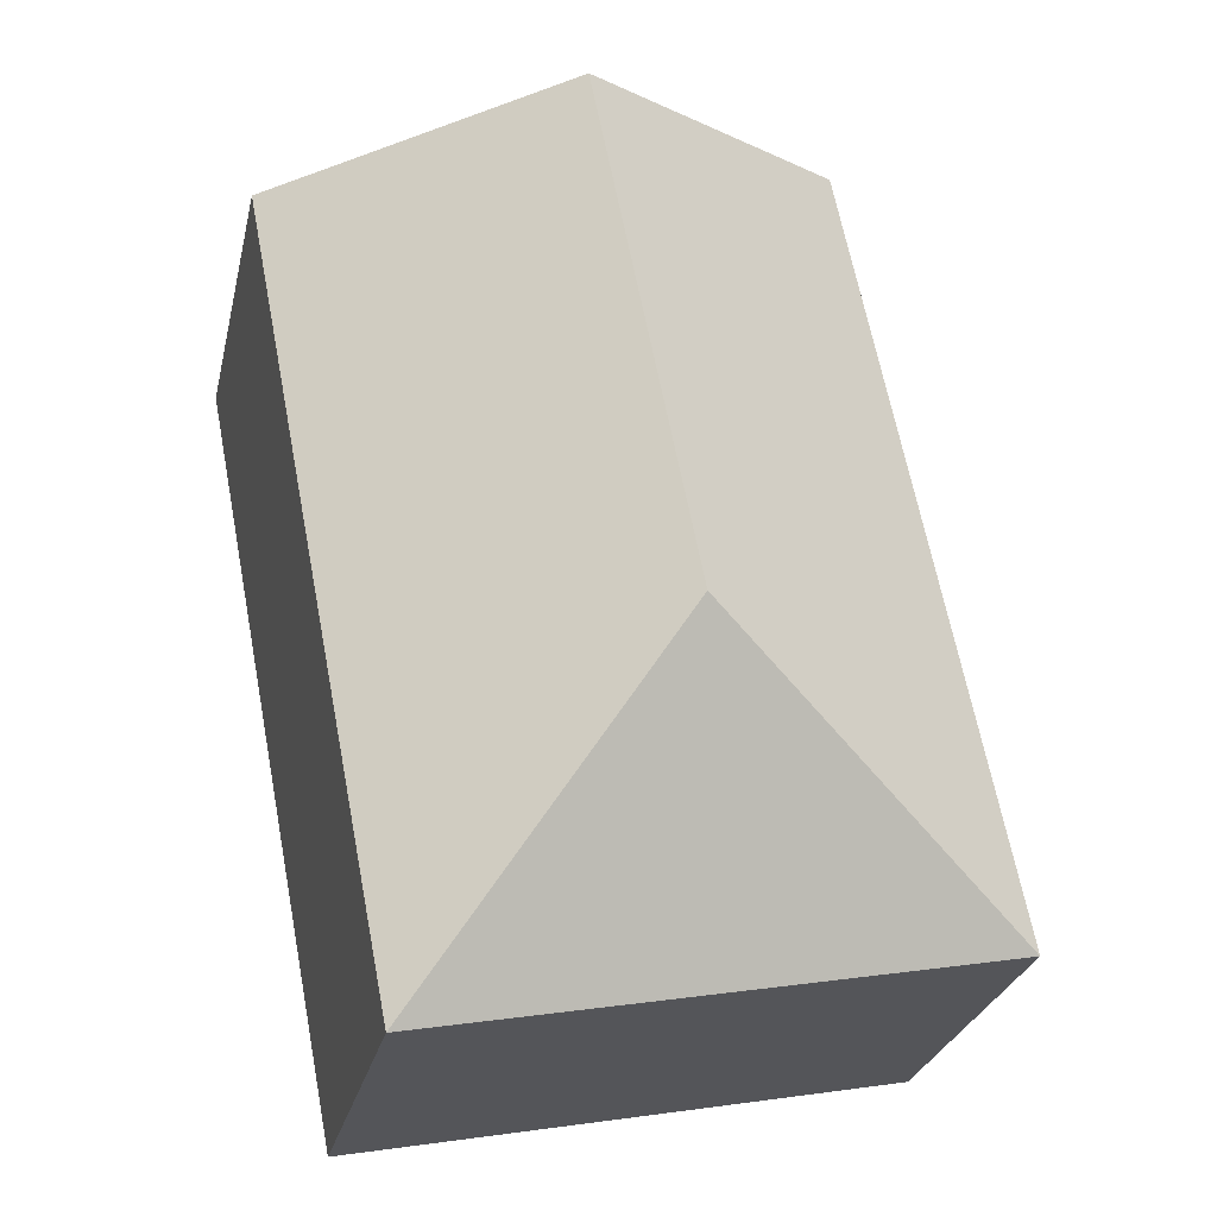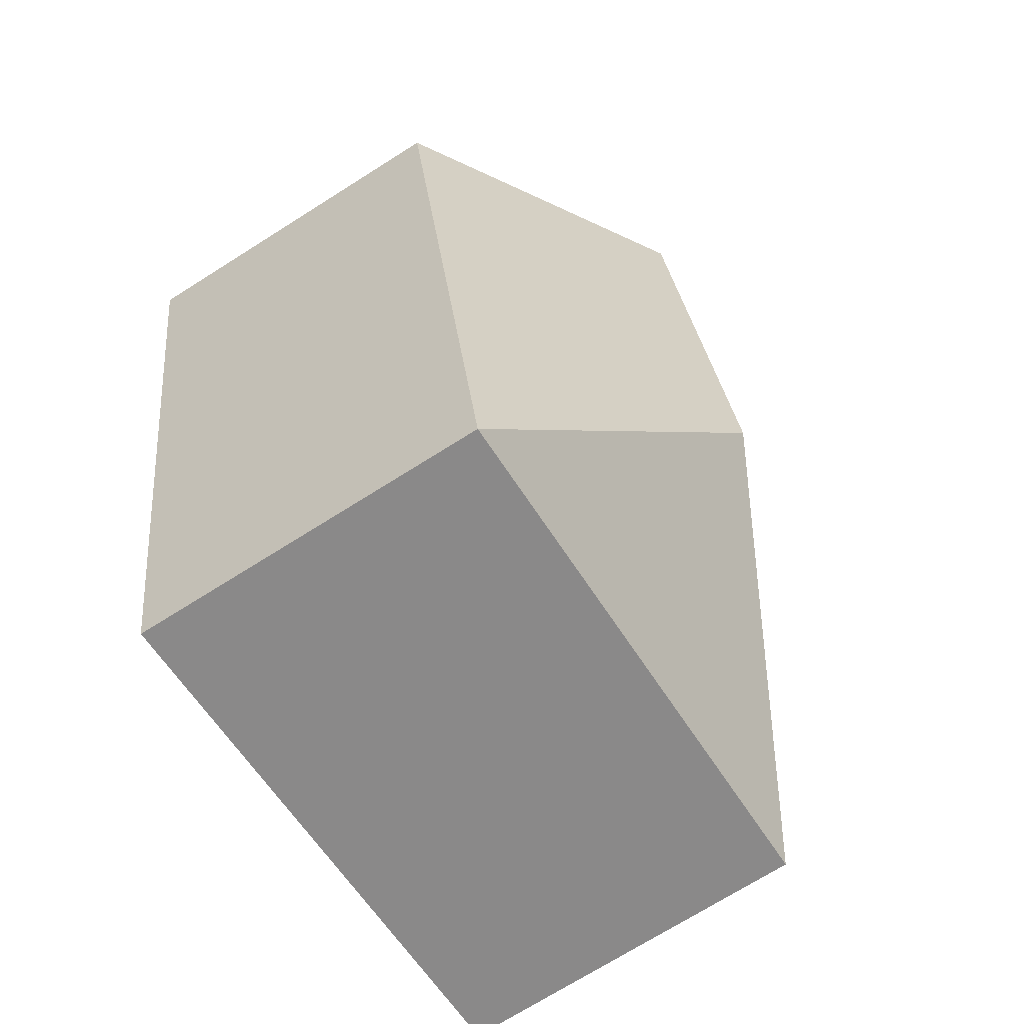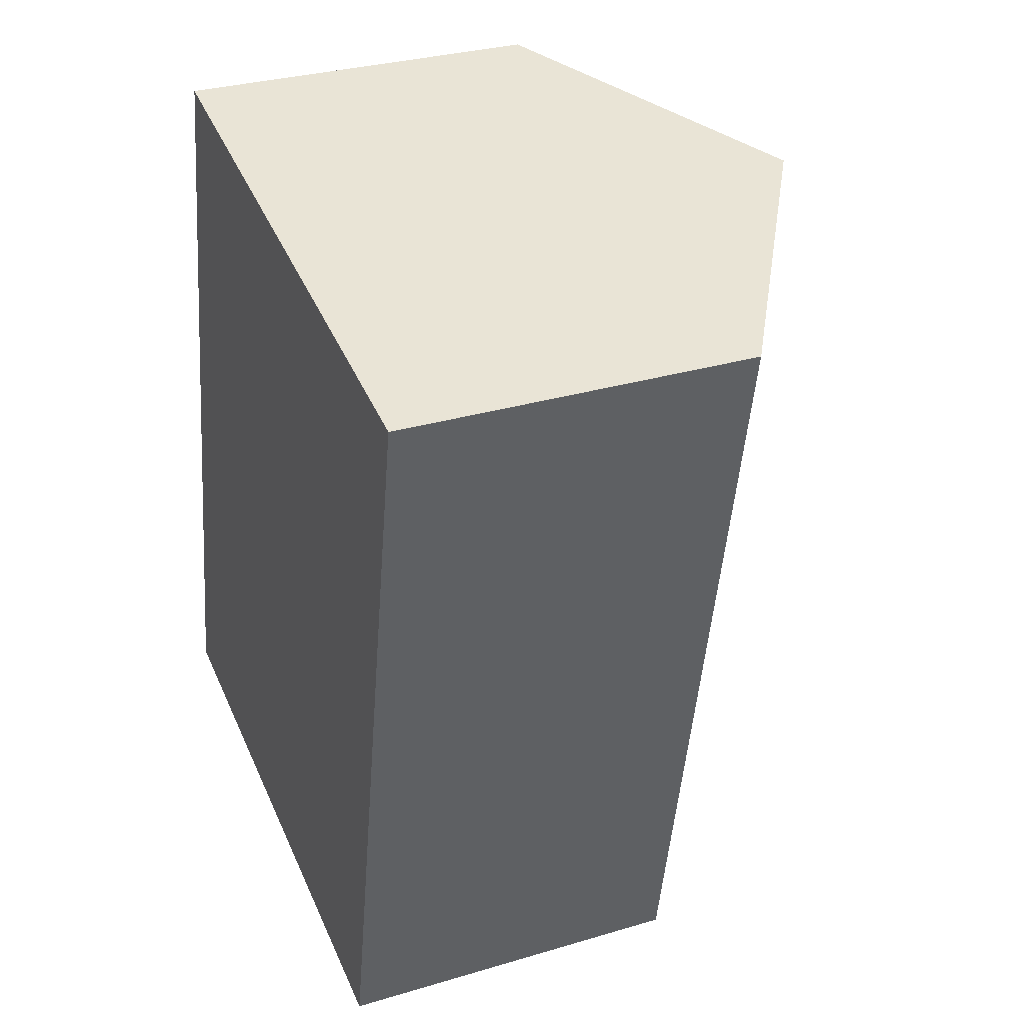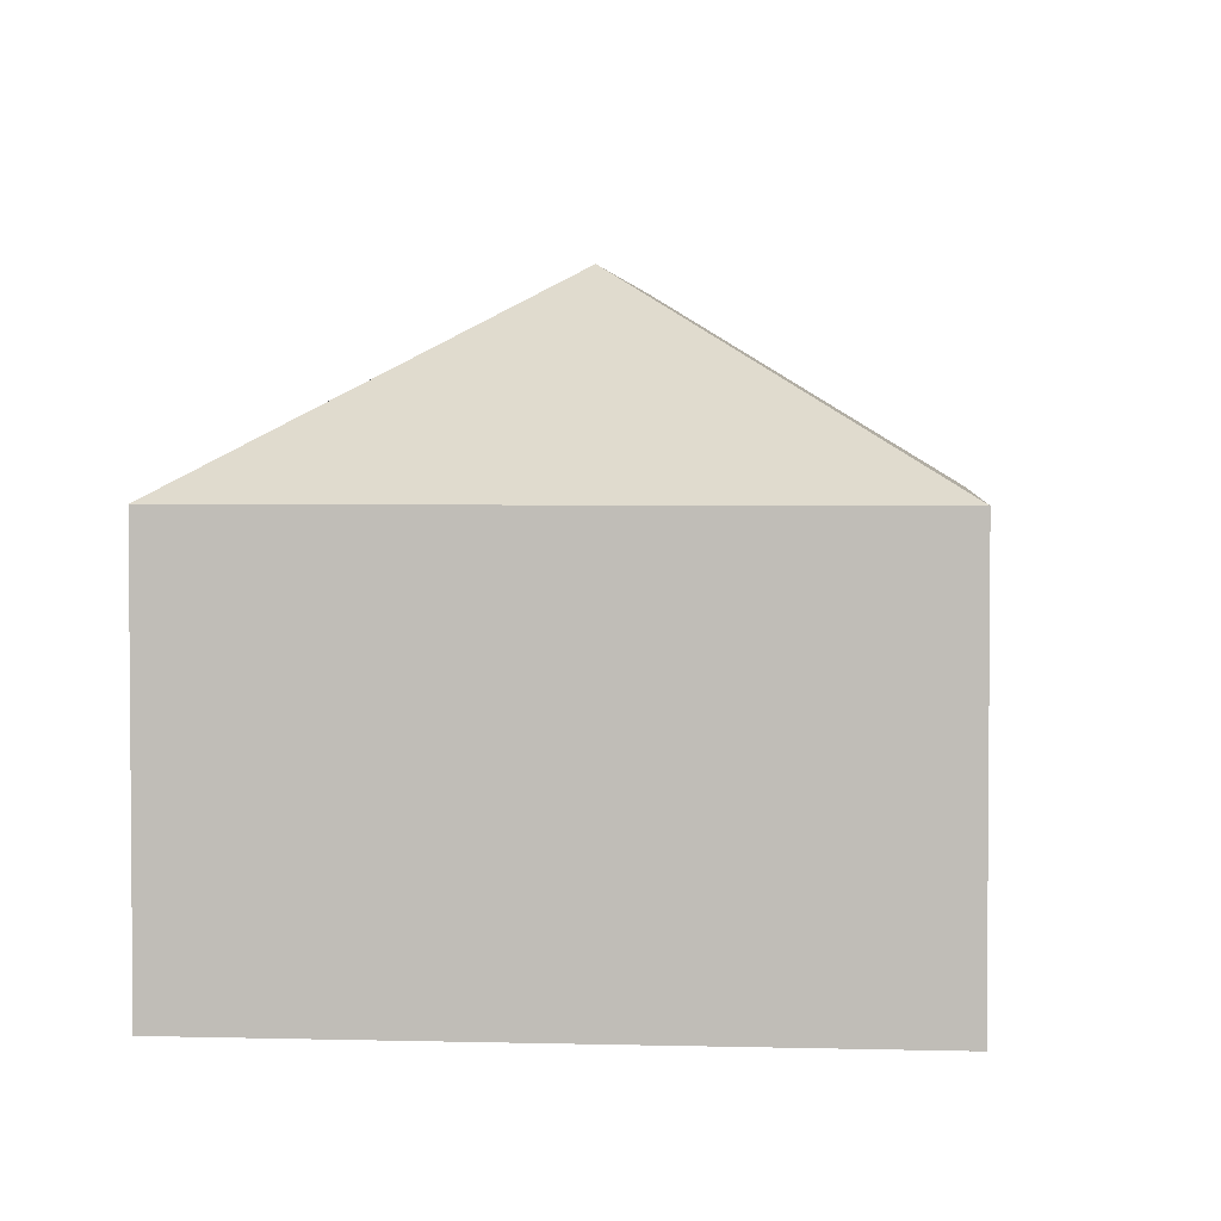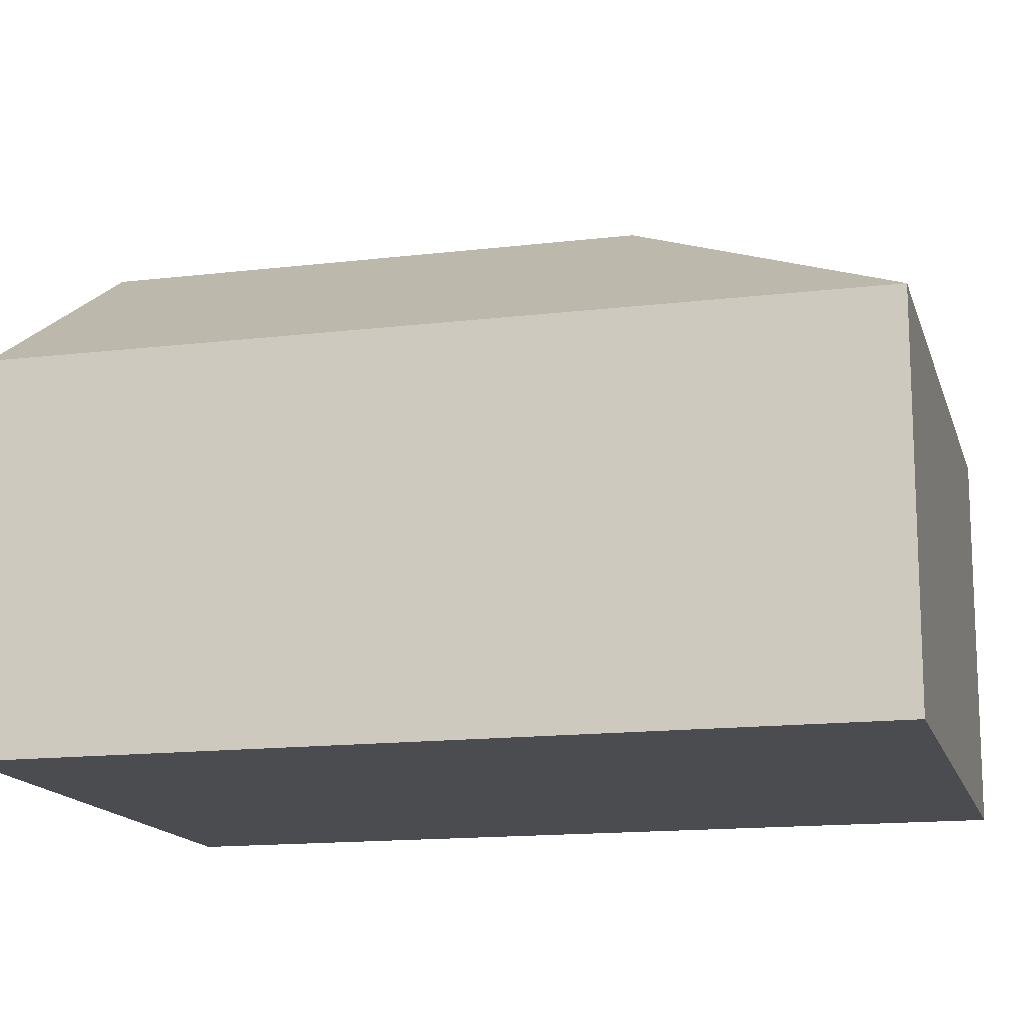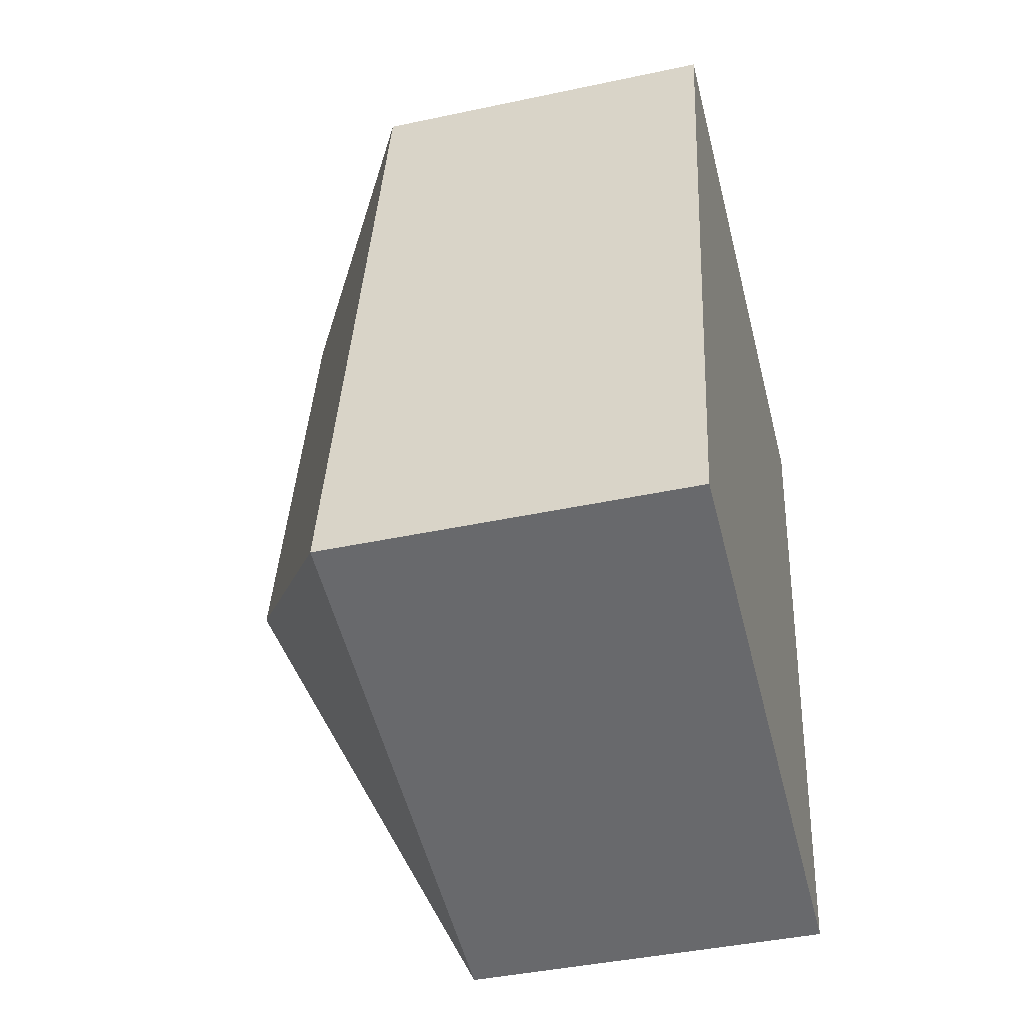
<metadata>
{"format":"obj","ext":"obj","renderer":"f3d","projection":"perspective","resolution":1024,"background":"white","views":[{"elev":-27.7,"azim":167.3,"up":"+Z"},{"elev":-72.3,"azim":122.2,"up":"+Z"},{"elev":31.2,"azim":67.0,"up":"+Z"},{"elev":3.2,"azim":-163.6,"up":"+Y"},{"elev":-14.8,"azim":115.6,"up":"+Y"},{"elev":-42.2,"azim":-75.6,"up":"+Z"}]}
</metadata>
<code>
v  2.158 3.423 1.449
v  3.607 2.304 -0.708
v  0 2.304 1.411e-16
v  4.61 2.304 4.401
v  2.807 3.423 4.755
v  1.004 2.304 5.11
v  1.004 -3.129e-16 5.11
v  2.807 -2.912e-16 4.755
v  4.61 -2.695e-16 4.401
v  3.607 4.335e-17 -0.708
v  0 0 0
g defaultobject
f 1 2 3
f 1 4 2
f 4 1 5
f 5 3 6
f 3 5 1
f 7 5 6
f 5 7 4
f 4 7 8
f 4 8 9
f 9 2 4
f 2 9 10
f 10 3 2
f 3 10 11
f 11 6 3
f 6 11 7
f 8 10 9
f 10 8 7
f 10 7 11

</code>
